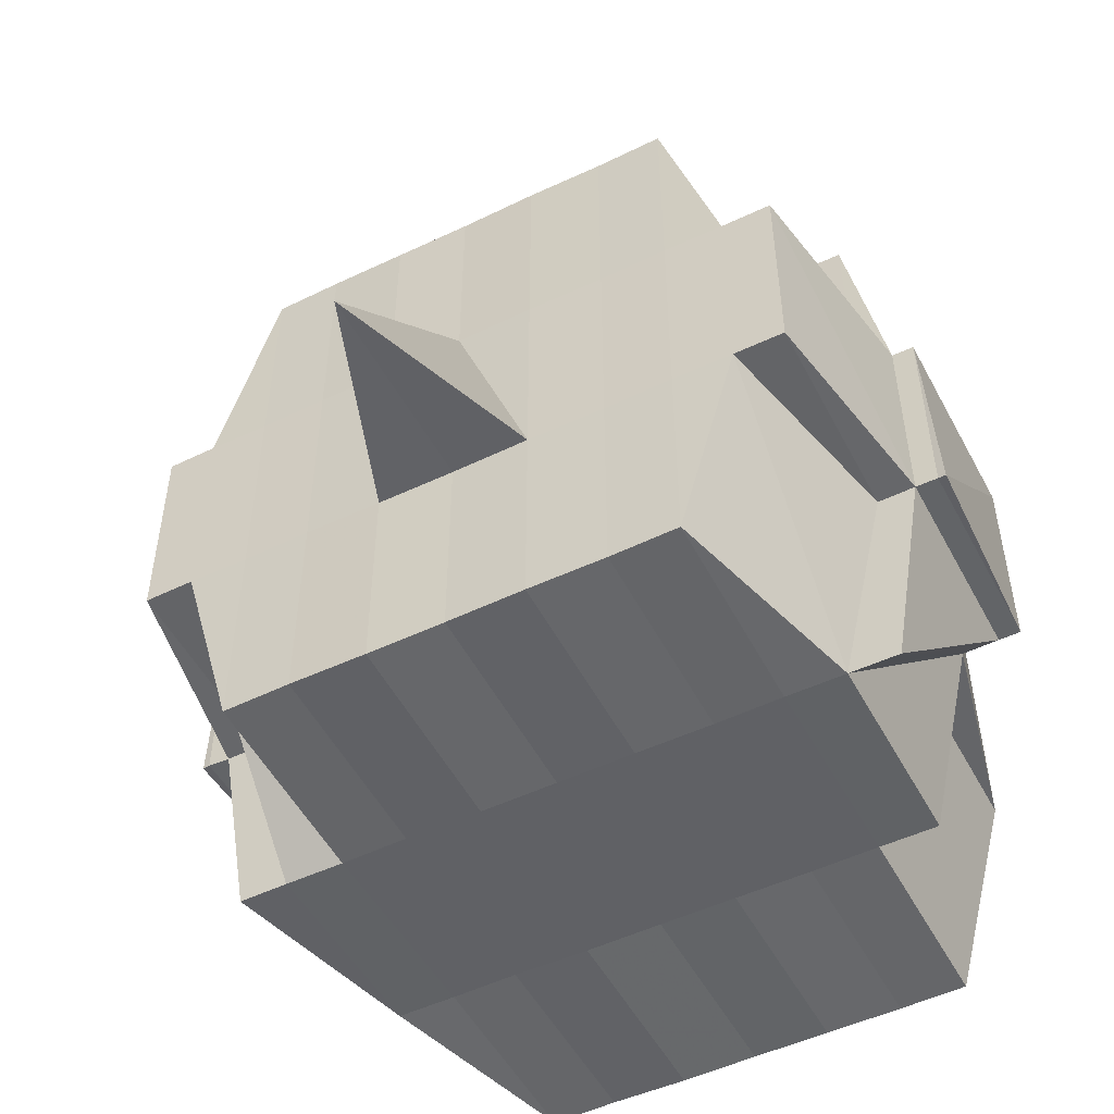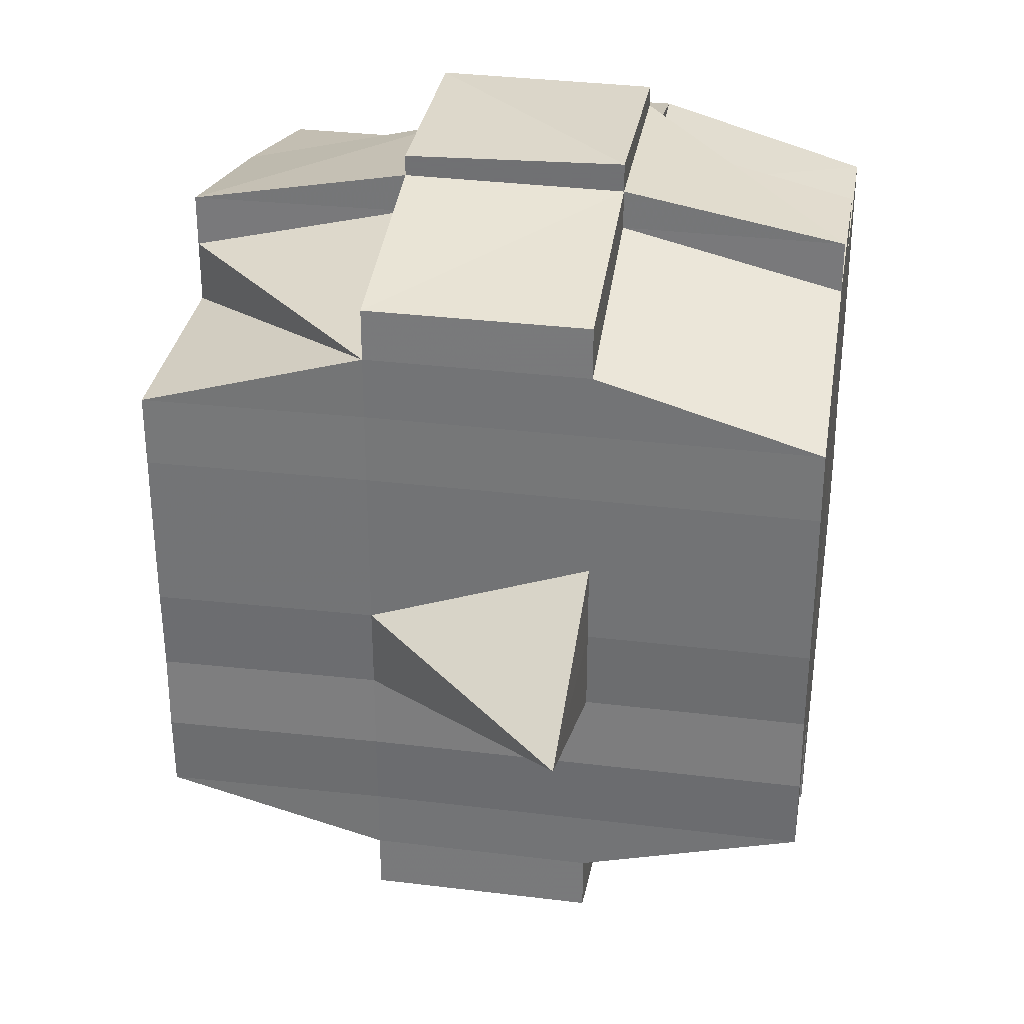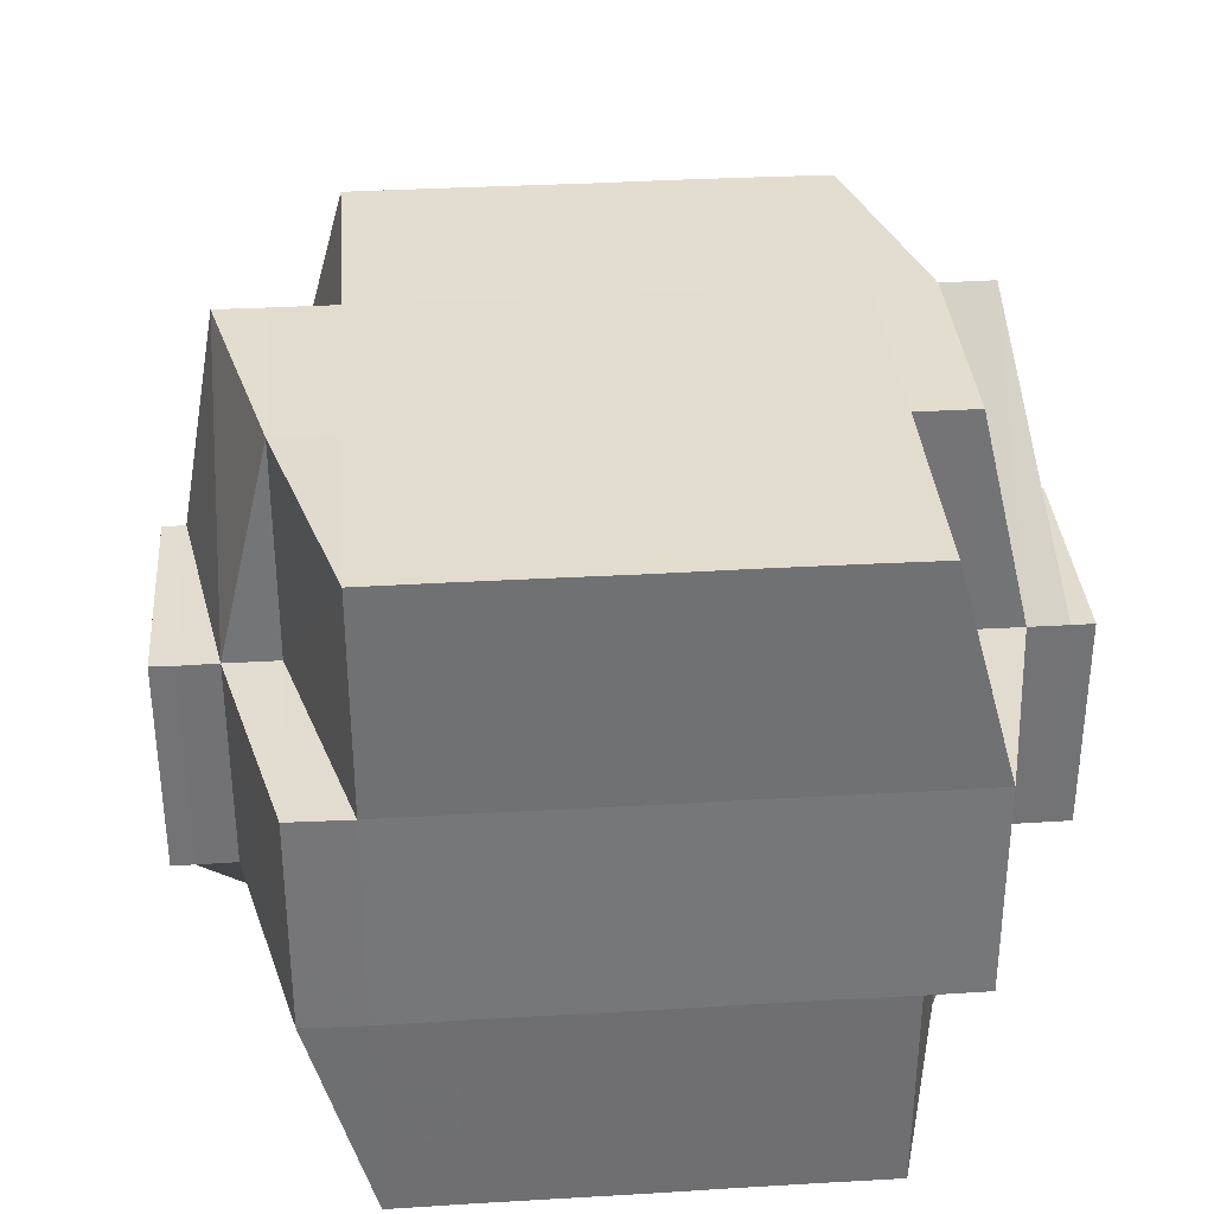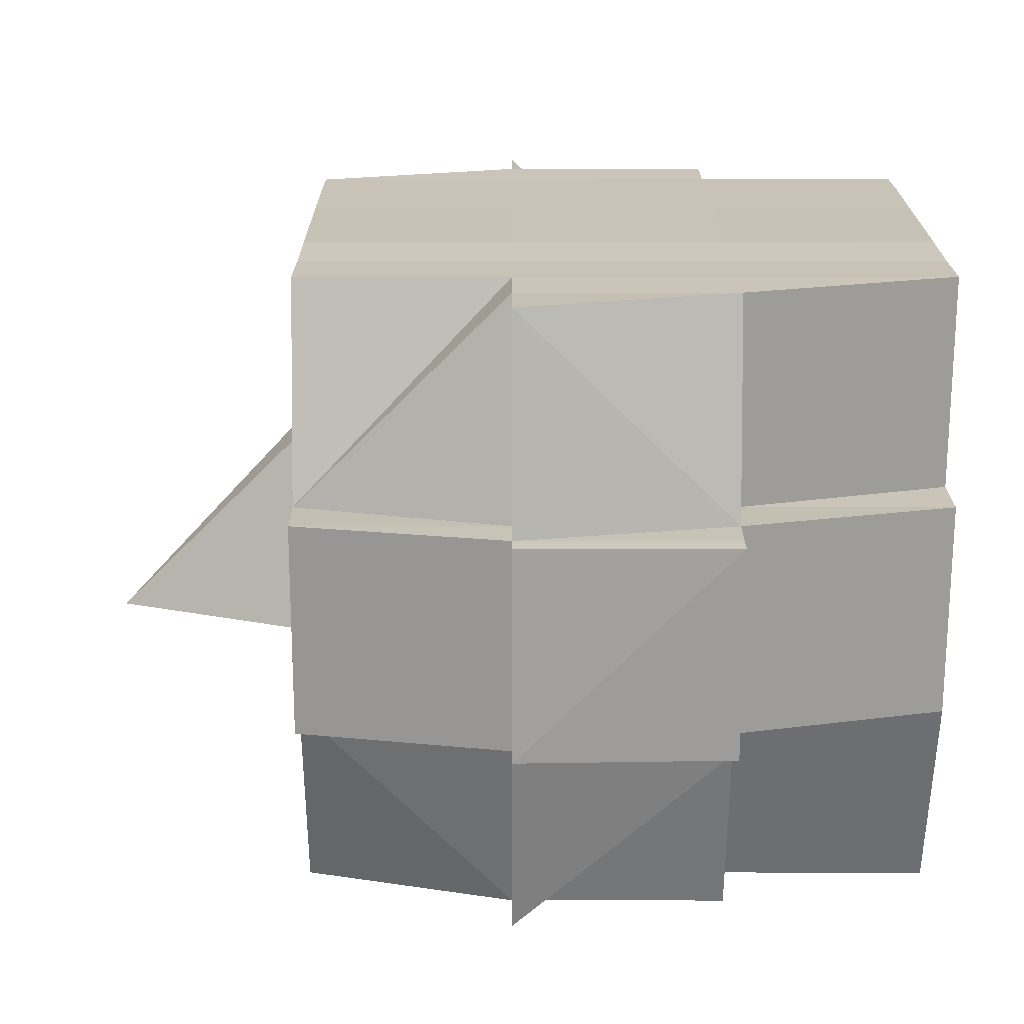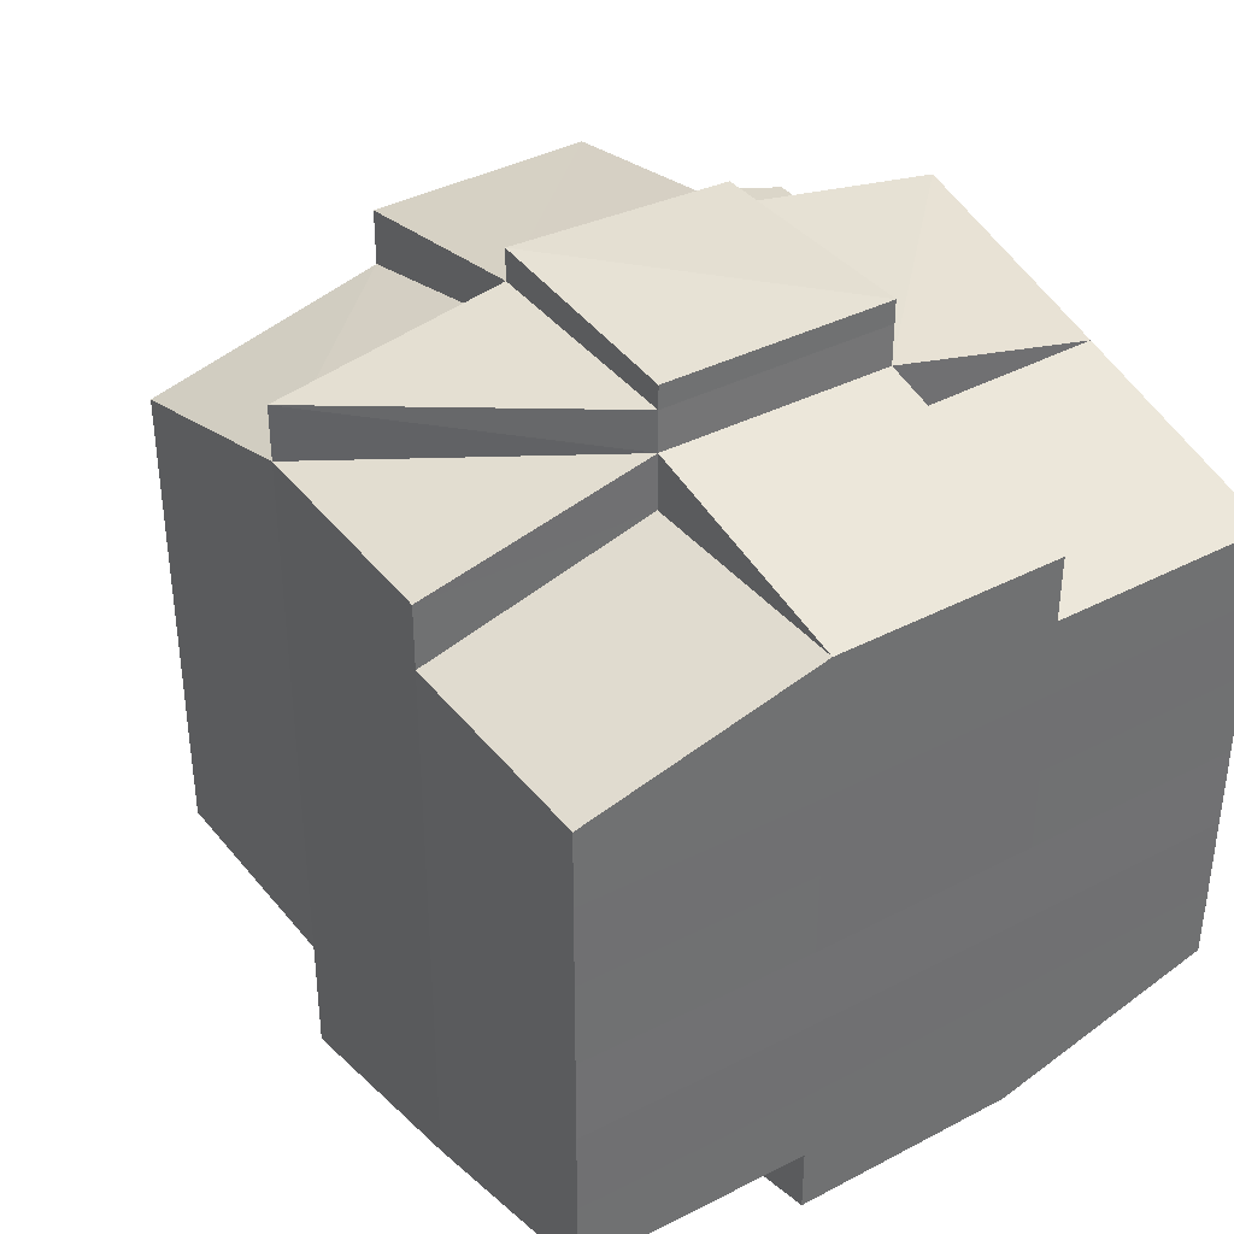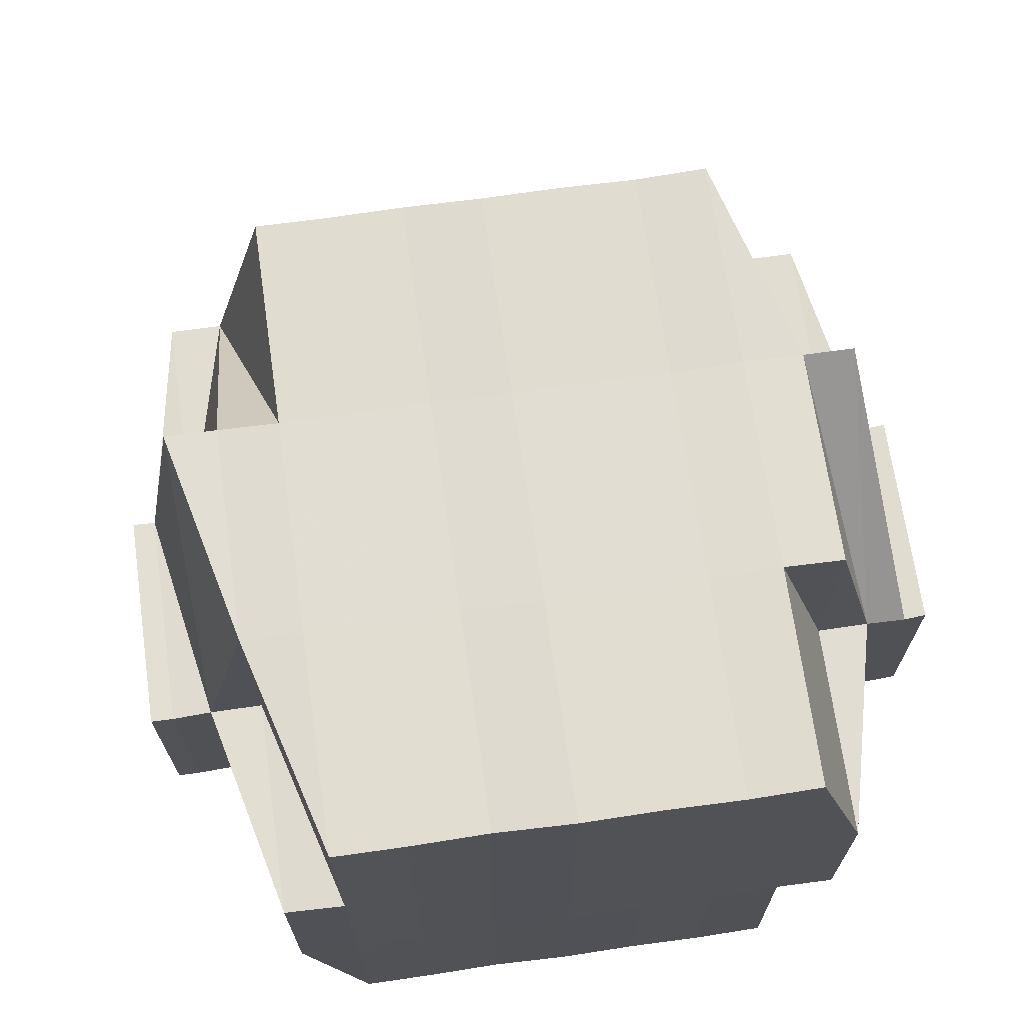
<metadata>
{"format":"obj","ext":"obj","renderer":"f3d","projection":"perspective","resolution":1024,"background":"white","views":[{"elev":-50.9,"azim":-62.5,"up":"+Y"},{"elev":32.3,"azim":-80.5,"up":"+Z"},{"elev":34.7,"azim":85.5,"up":"+Y"},{"elev":19.9,"azim":0.2,"up":"+Y"},{"elev":37.5,"azim":56.3,"up":"+Z"},{"elev":68.9,"azim":81.9,"up":"+Y"}]}
</metadata>
<code>
o 1300
v 2236 1858 10.15
v 2236 1858 10.15
v 2236 1858 10.15
v 2236 1858 10.15
v 2236 1858 10.15
v 2236 1858 10.15
v 2236 1858 10.15
v 2236 1858 10.15
v 2236 1858 10.15
v 2236 1858 10.15
v 2236 1858 10.15
v 2236 1858 10.15
v 2236 1858 10.15
v 2236 1858 10.15
v 2236 1858 10.15
v 2236 1858 10.15
v 2236 1858 10.15
v 2236 1858 10.15
v 2236 1858 10.15
v 2236 1858 10.15
v 2236 1858 10.15
v 2236 1858 10.15
v 2236 1858 10.15
v 2236 1858 10.15
v 2236 1858 10.15
v 2236 1858 10.15
v 2236 1858 10.15
v 2236 1858 10.15
v 2236 1858 10.15
v 2236 1858 10.15
v 2236 1858 10.15
v 2236 1858 10.15
v 2236 1858 10.15
v 2236 1858 10.15
v 2236 1858 10.15
v 2236 1858 10.15
v 2236 1858 10.15
v 2236 1858 10.15
v 2236 1858 10.15
v 2236 1858 10.15
v 2236 1858 10.15
v 2236 1858 10.15
v 2236 1858 10.15
v 2236 1858 10.15
v 2236 1858 10.15
v 2236 1858 10.15
v 2236 1858 10.15
v 2236 1858 10.15
v 2236 1858 10.15
v 2236 1858 10.15
v 2236 1858 10.15
v 2236 1858 10.15
v 2236 1858 10.15
v 2236 1858 10.15
v 2236 1858 10.15
v 2236 1858 10.15
v 2236 1858 10.15
v 2236 1858 10.15
v 2236 1858 10.15
v 2236 1858 10.15
v 2236 1858 10.15
v 2236 1858 10.15
v 2236 1858 10.15
v 2236 1858 10.15
v 2236 1858 10.15
v 2236 1858 10.15
v 2236 1858 10.15
v 2236 1858 10.15
v 2236 1858 10.15
v 2236 1858 10.15
v 2236 1858 10.14
v 2236 1858 10.14
v 2236 1858 10.14
v 2236 1858 10.14
v 2236 1858 10.15
v 2236 1858 10.14
v 2236 1858 10.14
v 2236 1858 10.14
v 2236 1858 10.14
v 2236 1858 10.14
v 2236 1858 10.15
v 2236 1858 10.15
v 2236 1858 10.15
v 2236 1858 10.14
v 2236 1858 10.14
v 2236 1858 10.14
v 2236 1858 10.14
v 2236 1858 10.14
v 2236 1858 10.13
v 2236 1858 10.14
v 2236 1858 10.14
v 2236 1858 10.14
v 2236 1858 10.13
v 2236 1858 10.13
v 2236 1858 10.13
v 2236 1858 10.12
v 2236 1858 10.13
v 2236 1858 10.13
v 2236 1858 10.14
v 2236 1858 10.13
v 2236 1858 10.13
v 2236 1858 10.13
v 2236 1858 10.13
v 2236 1858 10.13
v 2236 1858 10.12
v 2236 1858 10.12
v 2236 1858 10.12
v 2236 1858 10.12
v 2236 1858 10.12
v 2236 1858 10.12
v 2236 1858 10.13
v 2236 1858 10.12
v 2236 1858 10.12
v 2236 1858 10.12
v 2236 1858 10.12
v 2236 1858 10.12
v 2236 1858 10.12
v 2236 1858 10.12
v 2236 1858 10.12
v 2236 1858 10.12
v 2236 1858 10.12
v 2236 1858 10.12
v 2236 1858 10.12
v 2236 1858 10.12
v 2236 1858 10.12
v 2236 1858 10.12
v 2236 1858 10.12
v 2236 1858 10.12
v 2236 1858 10.12
v 2236 1858 10.12
v 2236 1858 10.12
v 2236 1858 10.12
v 2236 1858 10.12
v 2236 1858 10.12
v 2236 1858 10.12
v 2236 1858 10.12
v 2236 1858 10.12
v 2236 1858 10.12
v 2236 1858 10.12
v 2236 1858 10.12
v 2236 1858 10.12
v 2236 1858 10.12
v 2236 1858 10.12
v 2236 1858 10.12
v 2236 1858 10.12
v 2236 1858 10.12
v 2236 1858 10.12
v 2236 1858 10.12
v 2236 1858 10.12
v 2236 1858 10.12
v 2236 1858 10.12
v 2236 1858 10.12
v 2236 1858 10.12
v 2236 1858 10.13
v 2236 1858 10.13
v 2236 1858 10.13
v 2236 1858 10.13
v 2236 1858 10.13
v 2236 1858 10.14
v 2236 1858 10.14
v 2236 1858 10.14
v 2236 1858 10.13
v 2236 1858 10.14
v 2236 1858 10.14
v 2236 1858 10.13
v 2236 1858 10.12
v 2236 1858 10.13
v 2236 1858 10.12
v 2236 1858 10.12
v 2236 1858 10.13
v 2236 1858 10.12
v 2236 1858 10.12
v 2236 1858 10.13
v 2236 1858 10.13
v 2236 1858 10.12
v 2236 1858 10.12
v 2236 1858 10.12
v 2236 1858 10.12
v 2236 1858 10.12
v 2236 1858 10.12
v 2236 1858 10.12
v 2236 1858 10.12
v 2236 1858 10.12
v 2236 1858 10.12
v 2236 1858 10.12
v 2236 1858 10.12
v 2236 1858 10.13
v 2236 1858 10.12
v 2236 1858 10.12
v 2236 1858 10.12
v 2236 1858 10.12
v 2236 1858 10.12
v 2236 1858 10.12
v 2236 1858 10.12
v 2236 1858 10.12
v 2236 1858 10.12
v 2236 1858 10.12
v 2236 1858 10.12
v 2236 1858 10.12
v 2236 1858 10.13
v 2236 1858 10.12
v 2236 1858 10.13
v 2236 1858 10.13
v 2236 1858 10.13
v 2236 1858 10.12
v 2236 1858 10.13
v 2236 1858 10.14
v 2236 1858 10.13
v 2236 1858 10.13
v 2236 1858 10.13
v 2236 1858 10.14
v 2236 1858 10.14
v 2236 1858 10.14
v 2236 1858 10.14
v 2236 1858 10.14
v 2236 1858 10.14
v 2236 1858 10.14
v 2236 1858 10.14
v 2236 1858 10.14
v 2236 1858 10.14
v 2236 1858 10.14
v 2236 1858 10.14
v 2236 1858 10.14
v 2236 1858 10.14
v 2236 1858 10.15
v 2236 1858 10.15
v 2236 1858 10.14
v 2236 1858 10.15
v 2236 1858 10.15
v 2236 1858 10.15
v 2236 1858 10.15
v 2236 1858 10.14
v 2236 1858 10.14
v 2236 1858 10.15
v 2236 1858 10.15
v 2236 1858 10.15
v 2236 1858 10.15
v 2236 1858 10.15
v 2236 1858 10.15
v 2236 1858 10.15
v 2236 1858 10.15
v 2236 1858 10.15
v 2236 1858 10.15
v 2236 1858 10.15
v 2236 1858 10.15
v 2236 1858 10.15
v 2236 1858 10.15
v 2236 1858 10.15
v 2236 1858 10.14
v 2236 1858 10.15
v 2236 1858 10.15
v 2236 1858 10.14
v 2236 1858 10.14
v 2236 1858 10.14
v 2236 1858 10.14
v 2236 1858 10.14
v 2236 1858 10.14
v 2236 1858 10.14
v 2236 1858 10.13
v 2236 1858 10.14
v 2236 1858 10.14
v 2236 1858 10.15
v 2236 1858 10.15
v 2236 1858 10.15
v 2236 1858 10.15
v 2236 1858 10.15
v 2236 1858 10.15
v 2236 1858 10.15
v 2236 1858 10.15
v 2236 1858 10.15
v 2236 1858 10.15
v 2236 1858 10.15
v 2236 1858 10.15
v 2236 1858 10.15
v 2236 1858 10.15
v 2236 1858 10.15
v 2236 1858 10.14
v 2236 1858 10.14
v 2236 1858 10.14
v 2236 1858 10.14
v 2236 1858 10.14
v 2236 1858 10.14
v 2236 1858 10.14
v 2236 1858 10.14
v 2236 1858 10.13
v 2236 1858 10.14
v 2236 1858 10.14
v 2236 1858 10.13
v 2236 1858 10.14
v 2236 1858 10.14
v 2236 1858 10.14
v 2236 1858 10.14
v 2236 1858 10.13
v 2236 1858 10.13
v 2236 1858 10.13
v 2236 1858 10.13
v 2236 1858 10.13
v 2236 1858 10.12
v 2236 1858 10.13
v 2236 1858 10.13
v 2236 1858 10.12
v 2236 1858 10.12
v 2236 1858 10.12
v 2236 1858 10.12
v 2236 1858 10.12
v 2236 1858 10.12
v 2236 1858 10.12
v 2236 1858 10.12
v 2236 1858 10.12
v 2236 1858 10.12
v 2236 1858 10.12
v 2236 1858 10.12
v 2236 1858 10.12
v 2236 1858 10.12
v 2236 1858 10.12
v 2236 1858 10.12
v 2236 1858 10.15
v 2236 1858 10.15
v 2236 1858 10.15
v 2236 1858 10.15
v 2236 1858 10.15
v 2236 1858 10.15
v 2236 1858 10.15
v 2236 1858 10.15
v 2236 1858 10.15
v 2236 1858 10.15
v 2236 1858 10.15
v 2236 1858 10.15
v 2236 1858 10.15
v 2236 1858 10.15
v 2236 1858 10.15
v 2236 1858 10.14
v 2236 1858 10.14
v 2236 1858 10.14
v 2236 1858 10.14
v 2236 1858 10.13
v 2236 1858 10.12
v 2236 1858 10.12
v 2236 1858 10.12
v 2236 1858 10.12
v 2236 1858 10.12
v 2236 1858 10.12
v 2236 1858 10.12
v 2236 1858 10.12
v 2236 1858 10.12
v 2236 1858 10.12
v 2236 1858 10.12
v 2236 1858 10.12
v 2236 1858 10.12
v 2236 1858 10.12
v 2236 1858 10.12
v 2236 1858 10.12
v 2236 1858 10.12
v 2236 1858 10.12
v 2236 1858 10.12
v 2236 1858 10.12
v 2236 1858 10.12
v 2236 1858 10.12
v 2236 1858 10.12
v 2236 1858 10.12
v 2236 1858 10.12
f 1 2 3
f 4 5 2
f 6 7 5
f 8 6 9
f 10 11 3
f 12 13 10
f 13 14 15
f 15 16 11
f 17 18 16
f 19 20 18
f 21 22 4
f 22 23 24
f 25 21 26
f 27 19 28
f 29 30 28
f 28 31 32
f 33 32 34
f 35 36 34
f 27 37 19
f 37 38 31
f 39 37 27
f 40 39 27
f 41 39 42
f 43 40 44
f 45 46 43
f 40 47 48
f 49 40 50
f 49 48 51
f 52 53 49
f 54 51 55
f 56 57 54
f 58 57 59
f 56 60 61
f 57 62 60
f 63 64 62
f 65 66 64
f 63 65 67
f 68 65 69
f 70 71 65
f 71 72 73
f 74 73 65
f 65 73 75
f 73 76 75
f 75 76 46
f 73 77 76
f 72 78 77
f 79 77 73
f 76 80 81
f 82 81 83
f 77 84 76
f 84 85 80
f 76 84 86
f 77 87 84
f 88 87 77
f 78 89 87
f 87 90 84
f 90 91 85
f 84 90 92
f 87 93 90
f 89 94 93
f 95 93 87
f 94 96 97
f 93 98 90
f 90 98 99
f 93 97 98
f 100 97 93
f 98 101 91
f 97 102 98
f 102 103 101
f 98 102 104
f 97 105 102
f 106 105 97
f 105 107 102
f 106 108 109
f 107 110 103
f 102 107 111
f 107 112 110
f 113 114 112
f 115 116 107
f 117 118 107
f 118 119 116
f 120 121 113
f 121 122 123
f 124 120 125
f 126 113 125
f 122 127 128
f 129 128 130
f 125 131 108
f 132 130 131
f 133 127 134
f 135 133 132
f 136 134 137
f 138 135 139
f 140 138 141
f 142 137 143
f 144 143 145
f 146 147 142
f 147 148 149
f 150 149 151
f 152 145 153
f 152 153 154
f 155 154 156
f 155 152 157
f 158 156 159
f 160 159 161
f 158 155 162
f 163 161 164
f 165 155 158
f 166 152 155
f 165 166 155
f 167 165 158
f 166 168 152
f 168 141 152
f 169 166 165
f 169 168 166
f 170 171 165
f 172 168 169
f 173 170 167
f 174 165 167
f 172 175 168
f 176 175 177
f 178 172 169
f 179 172 178
f 175 180 181
f 182 183 180
f 184 183 185
f 178 186 187
f 188 189 178
f 189 190 191
f 192 190 193
f 194 190 195
f 196 195 197
f 198 193 199
f 200 178 174
f 201 178 200
f 198 201 202
f 202 201 200
f 200 187 203
f 204 205 202
f 202 200 206
f 206 203 207
f 206 200 208
f 209 202 206
f 111 202 209
f 210 204 209
f 209 206 211
f 211 207 212
f 211 206 213
f 214 209 211
f 104 209 214
f 215 210 214
f 214 211 216
f 216 212 217
f 216 211 218
f 219 214 216
f 99 214 219
f 220 215 219
f 219 216 221
f 221 217 38
f 221 216 222
f 223 219 221
f 92 219 223
f 224 220 223
f 223 221 37
f 37 221 225
f 39 223 37
f 226 224 39
f 86 223 39
f 222 227 228
f 229 228 230
f 231 232 228
f 232 233 227
f 228 227 234
f 228 234 235
f 19 228 235
f 234 236 235
f 235 236 237
f 235 237 238
f 239 240 238
f 238 241 242
f 243 242 244
f 245 246 244
f 236 247 237
f 237 247 248
f 234 249 236
f 227 249 234
f 249 164 250
f 251 252 247
f 227 253 249
f 218 253 227
f 253 163 249
f 249 163 254
f 253 255 163
f 213 255 253
f 233 256 253
f 256 173 255
f 255 257 258
f 167 259 257
f 255 167 260
f 208 167 255
f 254 261 247
f 247 262 263
f 264 263 265
f 247 261 266
f 267 268 265
f 269 270 268
f 271 272 265
f 273 274 272
f 275 276 271
f 266 277 276
f 261 277 266
f 277 278 274
f 252 279 261
f 261 280 277
f 279 281 280
f 282 280 261
f 283 284 282
f 284 285 286
f 286 287 280
f 281 288 287
f 280 289 277
f 280 287 289
f 277 289 74
f 289 290 278
f 287 291 289
f 289 291 79
f 291 292 290
f 287 293 291
f 162 293 287
f 288 294 293
f 293 295 291
f 291 295 88
f 295 296 292
f 293 297 295
f 157 297 293
f 294 298 297
f 297 299 295
f 295 299 95
f 299 300 296
f 297 301 299
f 298 302 301
f 303 301 297
f 301 304 299
f 299 304 100
f 304 305 300
f 304 306 305
f 301 307 304
f 307 125 304
f 141 307 301
f 141 308 307
f 309 308 310
f 308 311 312
f 313 314 311
f 315 314 316
f 317 318 319
f 318 320 321
f 317 322 323
f 324 325 326
f 327 328 329
f 330 331 328
f 332 333 334
f 335 336 333
f 337 338 339
f 340 341 342
f 343 344 341
f 345 346 347
f 348 349 350
f 351 352 349
f 353 354 352
f 119 355 351
f 355 353 356
f 123 356 351
f 357 358 359
f 359 360 361

</code>
